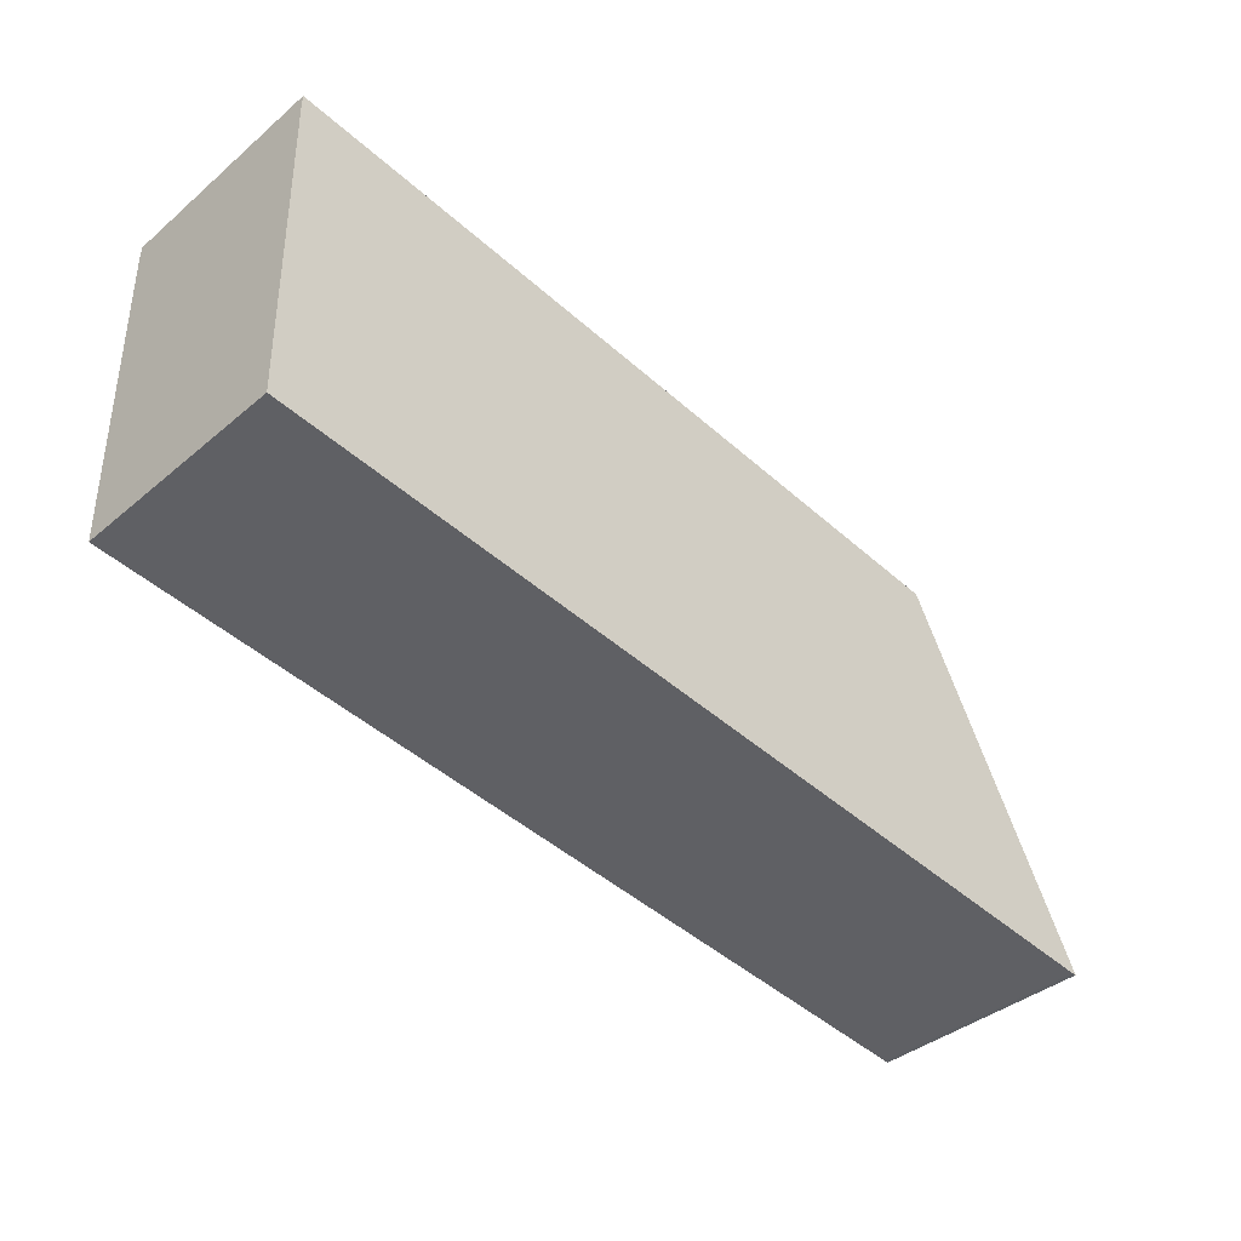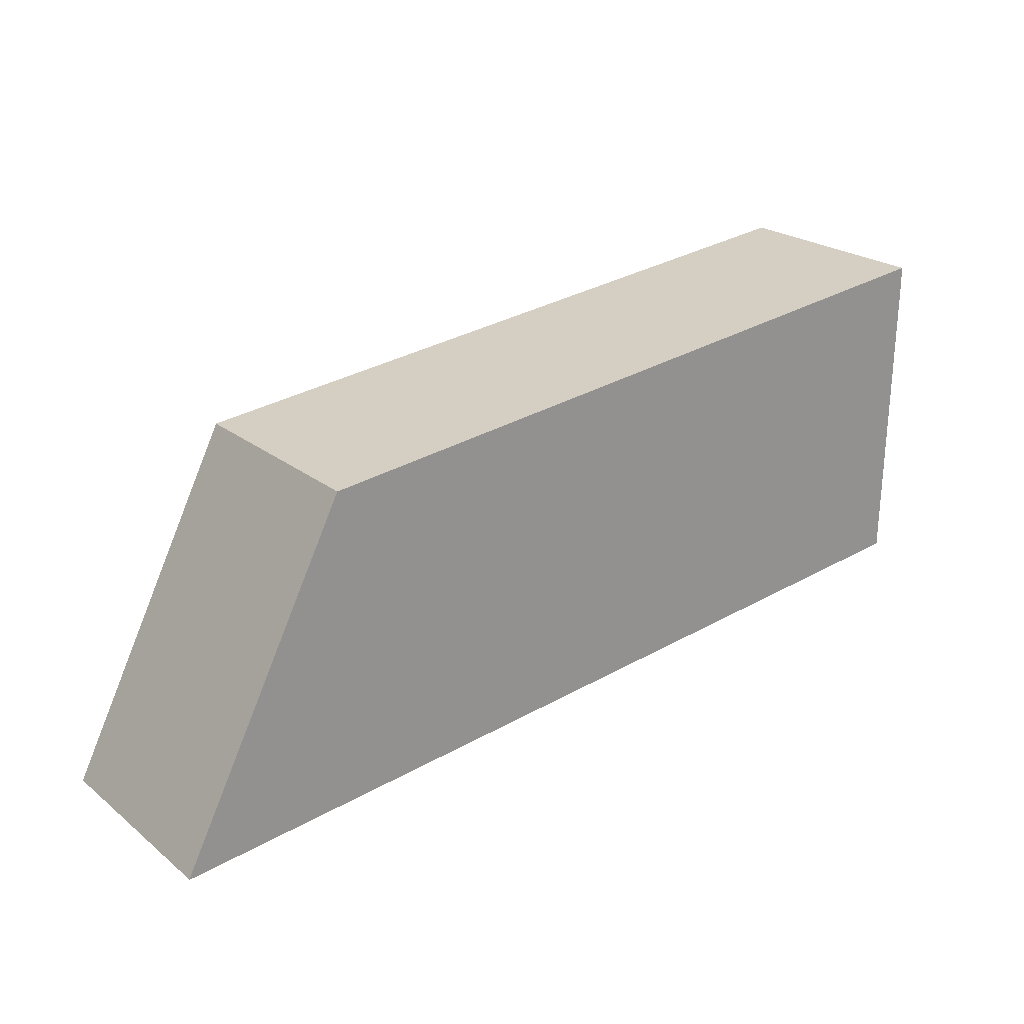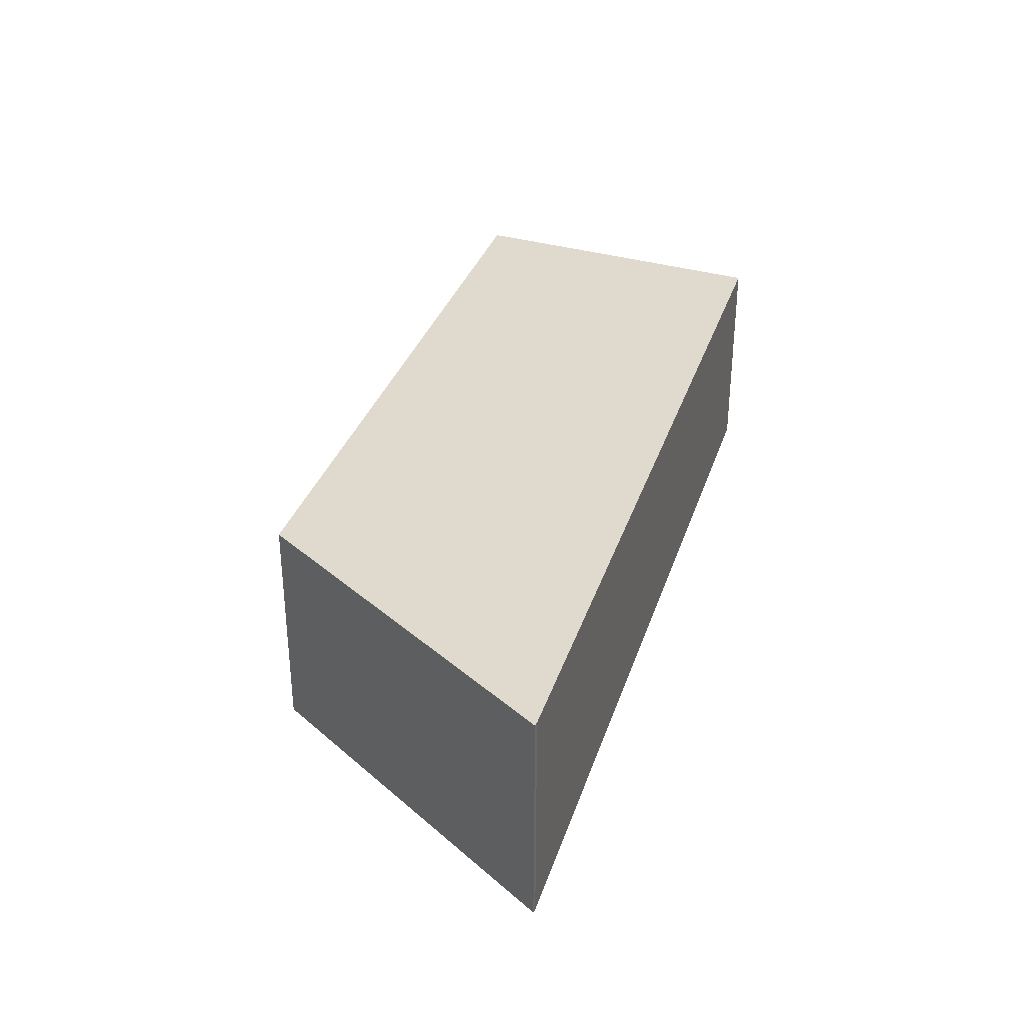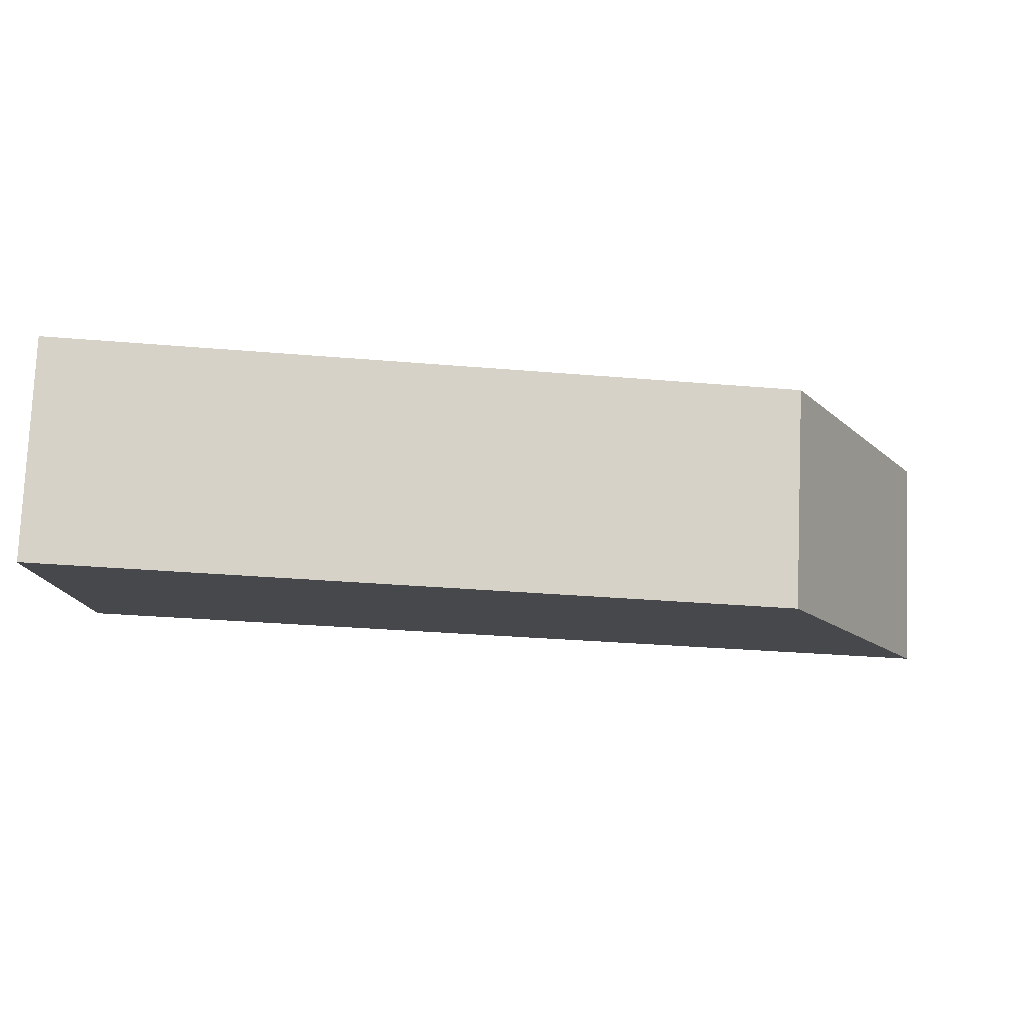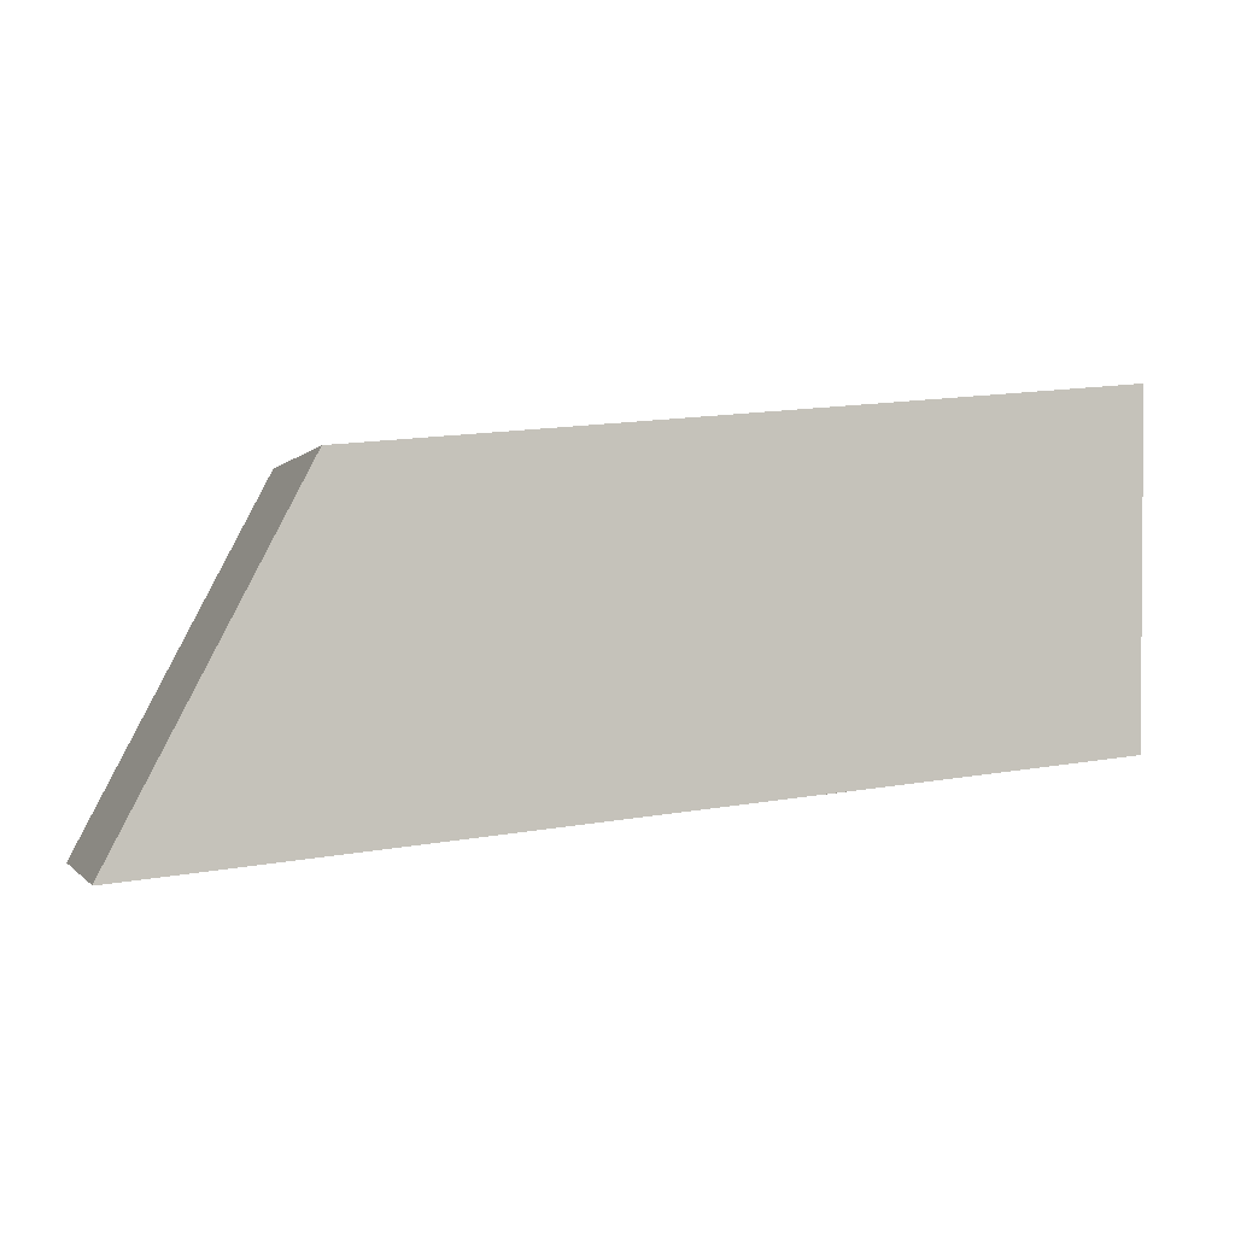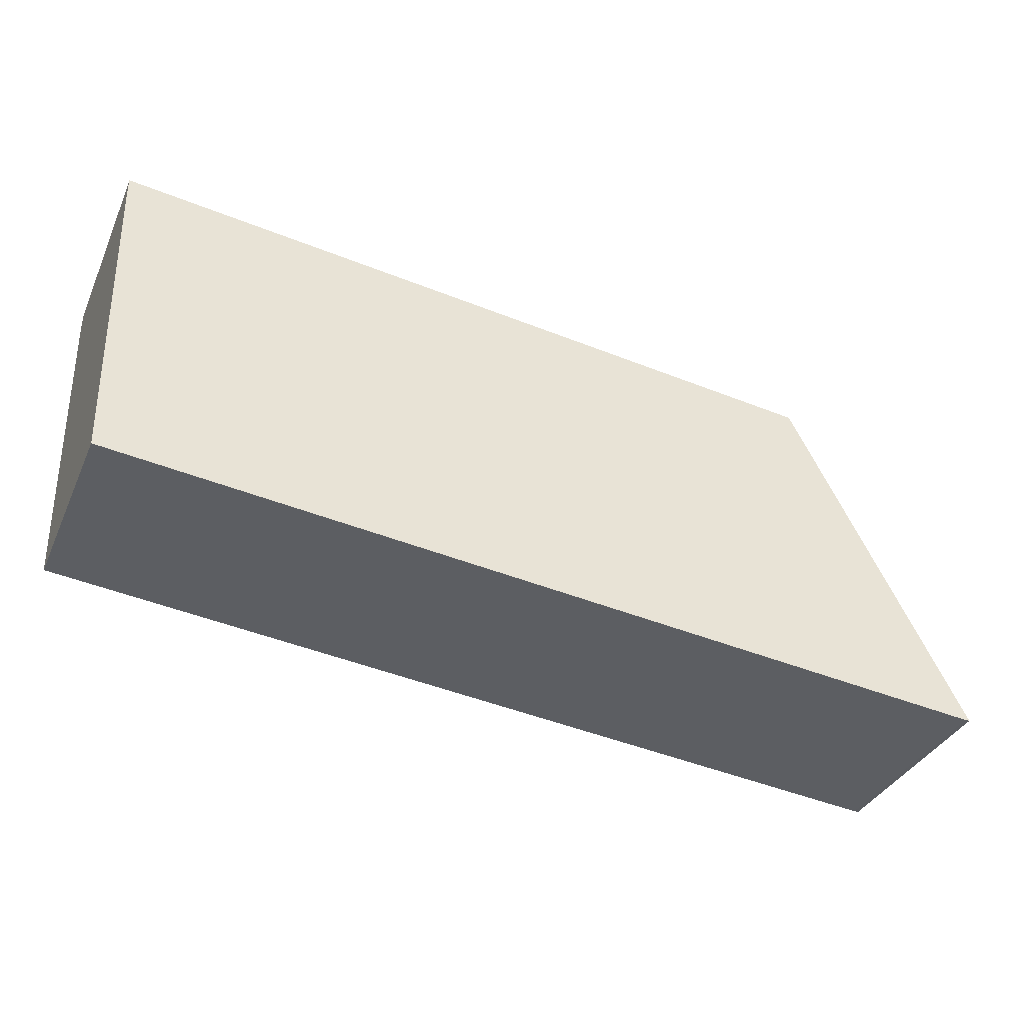
<metadata>
{"format":"obj","ext":"obj","renderer":"f3d","projection":"perspective","resolution":1024,"background":"white","views":[{"elev":-39.9,"azim":-44.2,"up":"+Z"},{"elev":23.2,"azim":142.4,"up":"+Z"},{"elev":32.8,"azim":112.4,"up":"+Y"},{"elev":78.7,"azim":2.5,"up":"+Z"},{"elev":-1.4,"azim":161.5,"up":"+Z"},{"elev":-35.8,"azim":-22.3,"up":"+Z"}]}
</metadata>
<code>
v  16.81 4.047 -7.422
v  13.66 4.047 -1.132
v  16.9 4.047 -7.422
v  0.093 4.047 -5.785
v  0.089 4.047 -5.469
v  0.004 4.047 0.32
v  0 4.047 2.478e-16
v  0.004 -1.959e-17 0.32
v  13.66 6.931e-17 -1.132
v  16.9 4.545e-16 -7.422
v  16.81 4.545e-16 -7.422
v  0.093 3.542e-16 -5.785
v  0 0 0
v  0.089 3.349e-16 -5.469
g defaultobject
f 1 2 3
f 2 1 4
f 2 4 5
f 2 5 6
f 6 5 7
f 8 2 6
f 2 8 9
f 9 3 2
f 3 9 10
f 10 1 3
f 1 10 11
f 11 4 1
f 4 11 12
f 13 6 7
f 6 13 8
f 12 5 4
f 5 12 7
f 7 12 13
f 13 12 14
f 9 11 10
f 11 9 12
f 12 9 14
f 14 9 8
f 14 8 13

</code>
